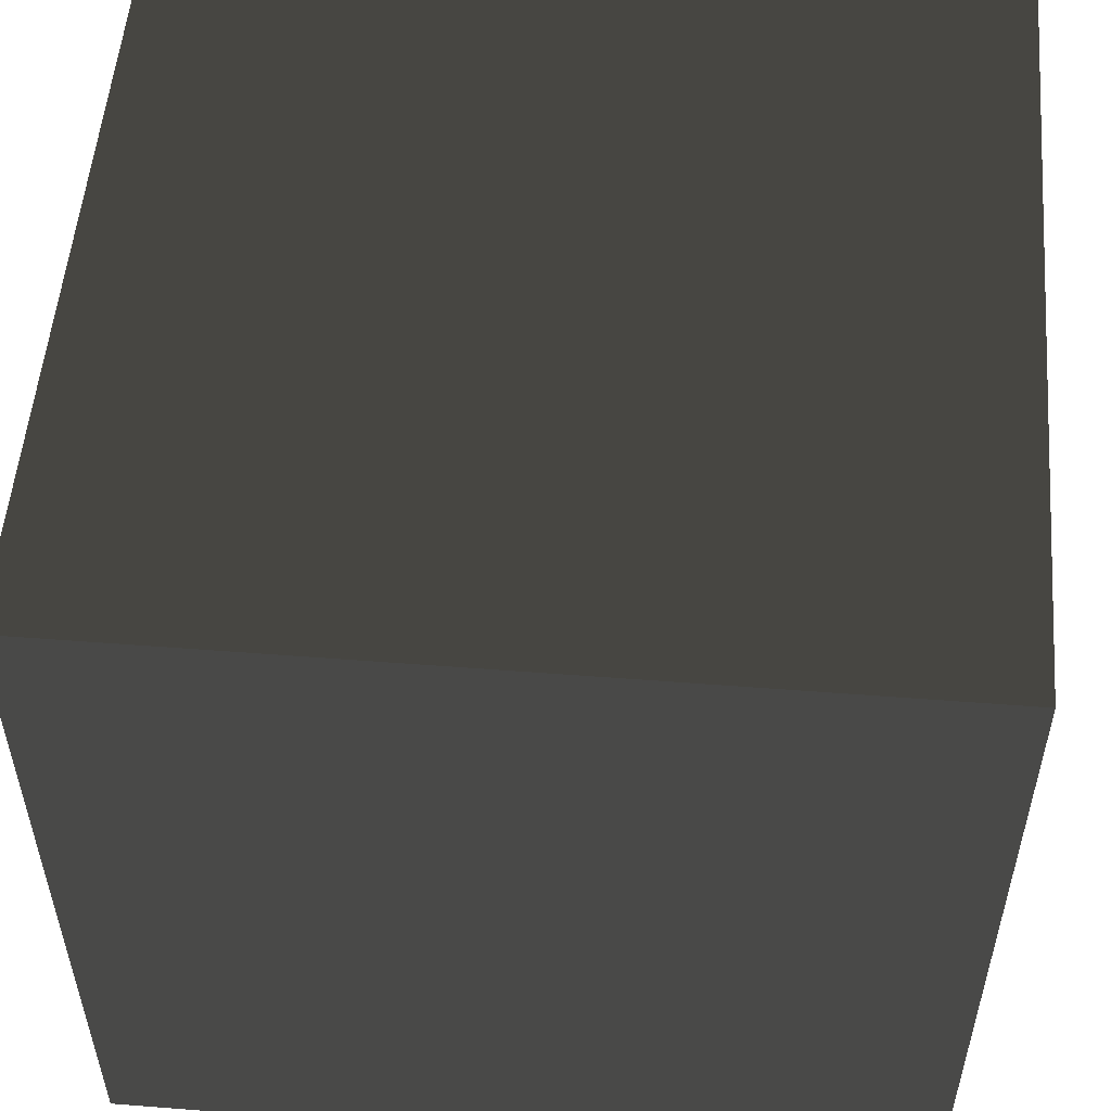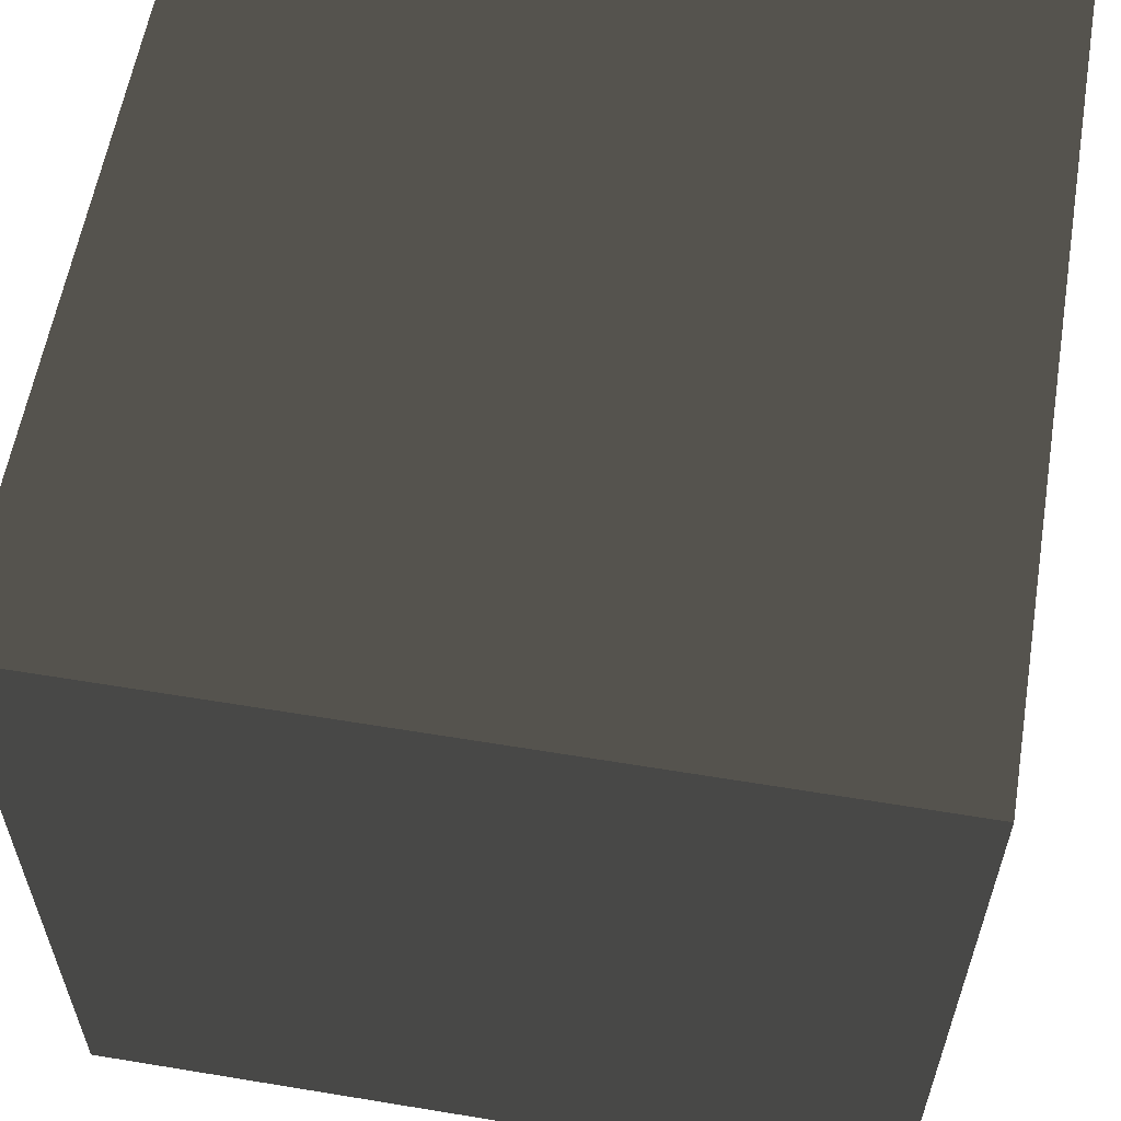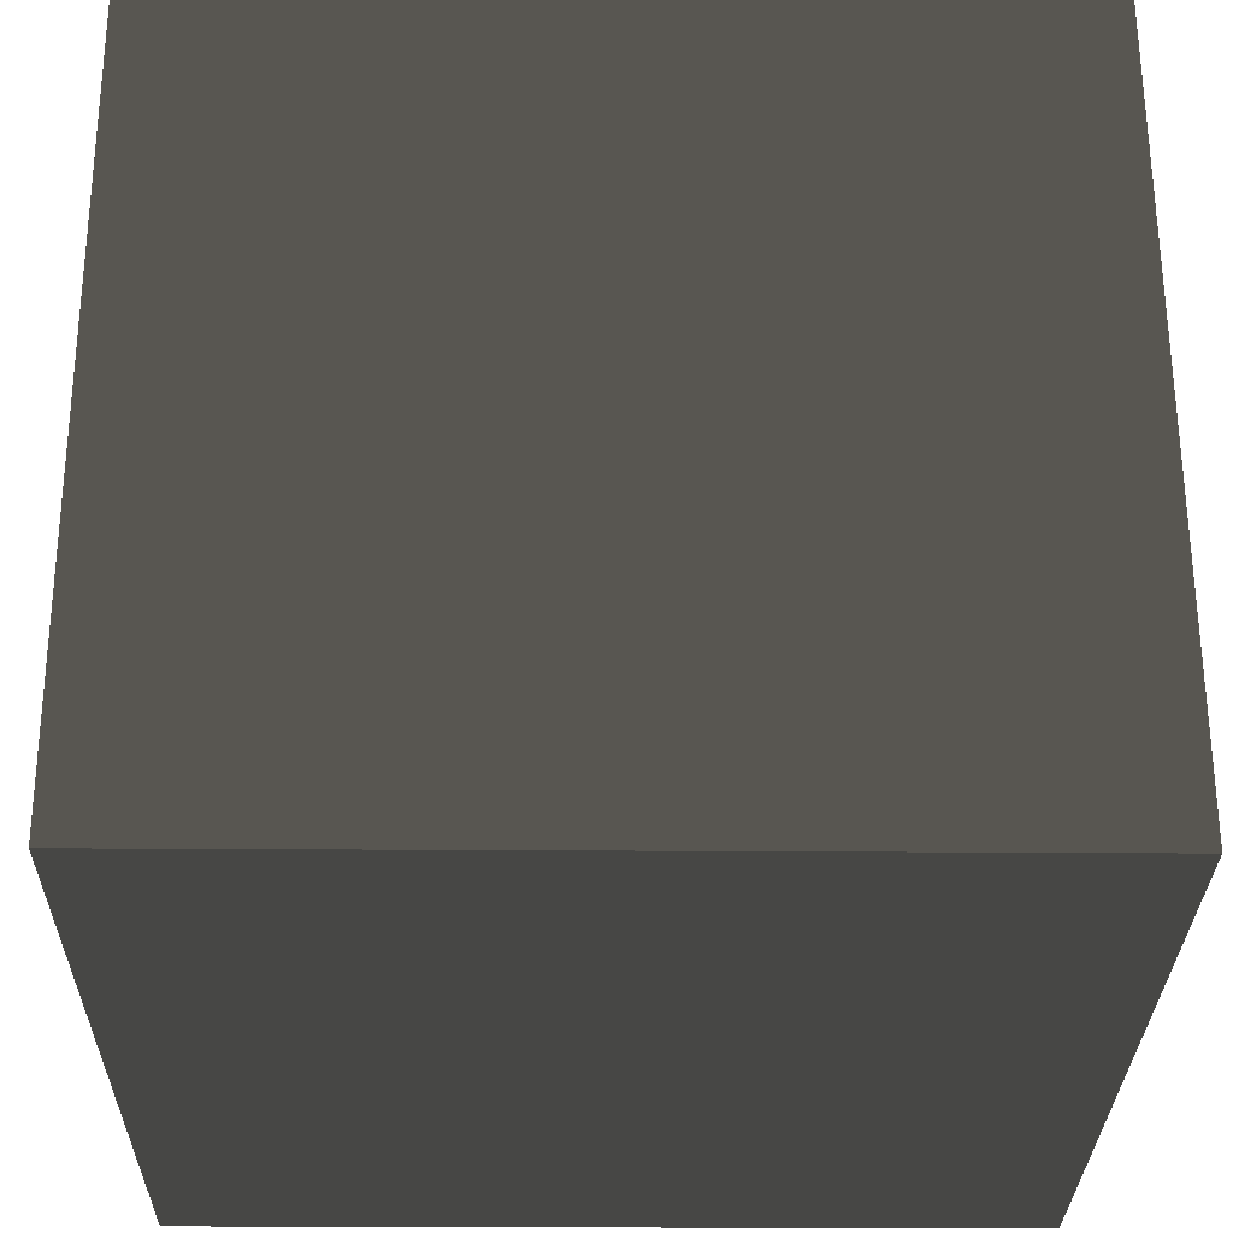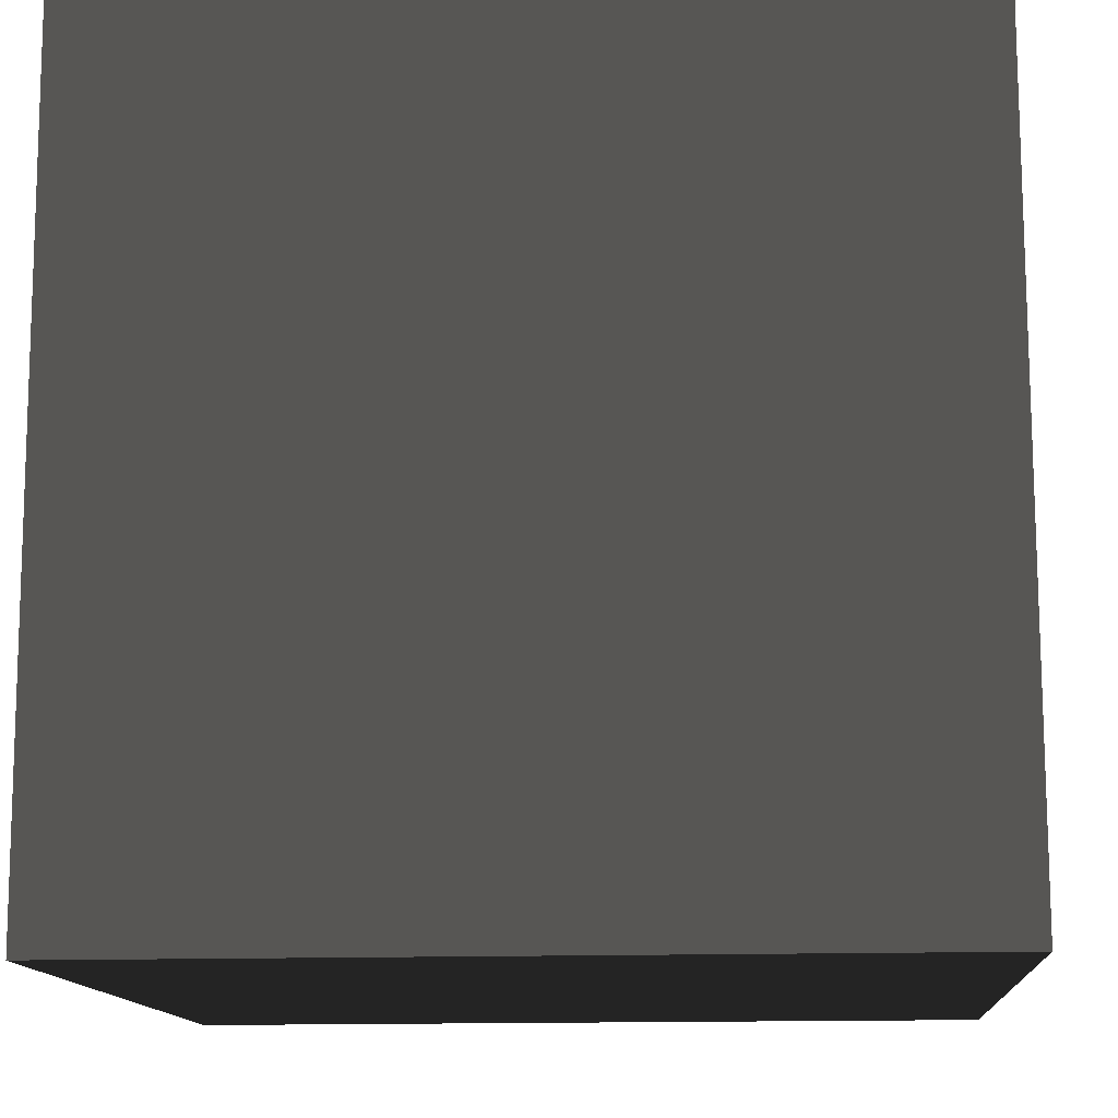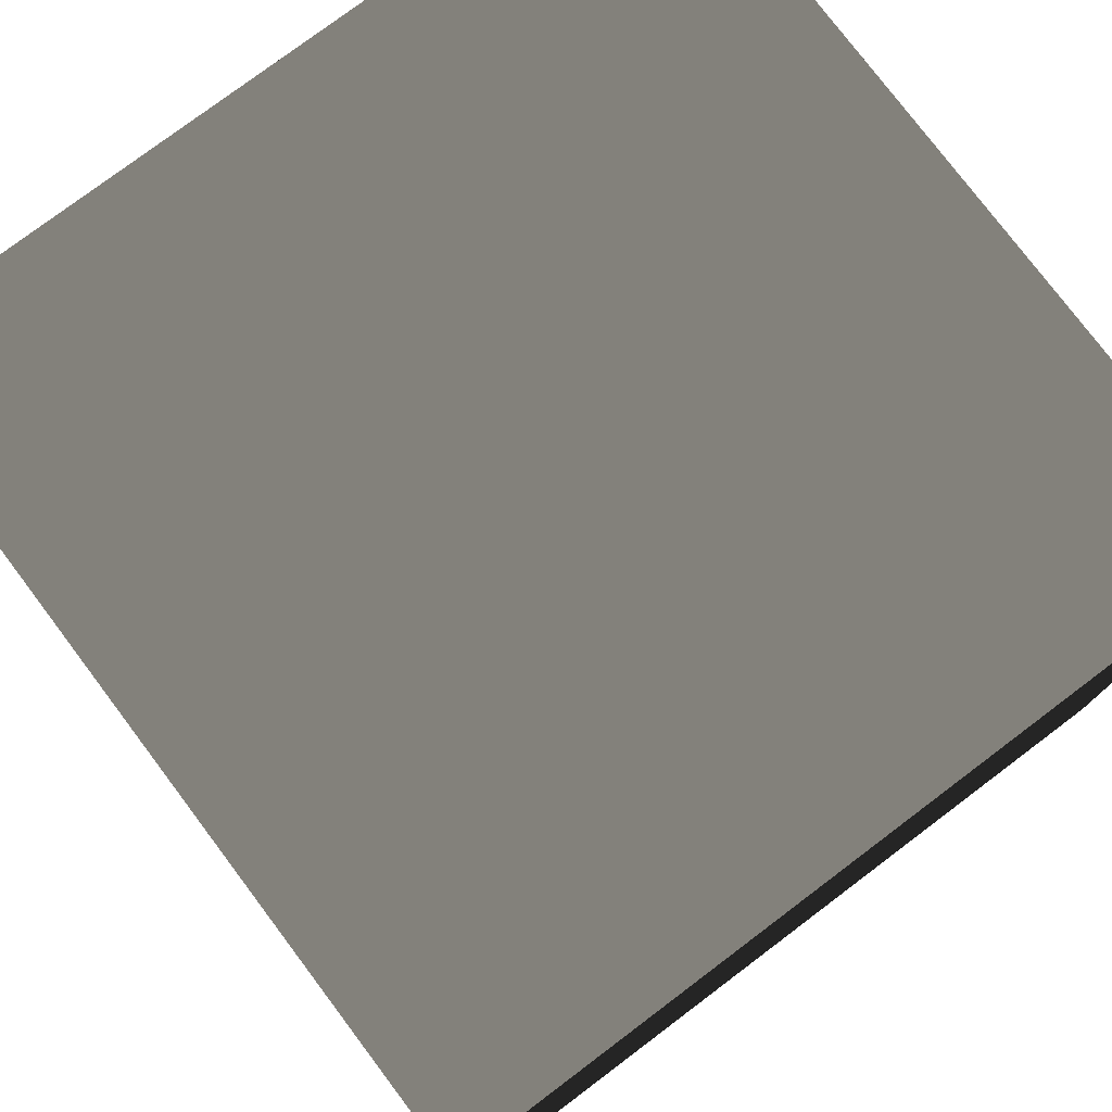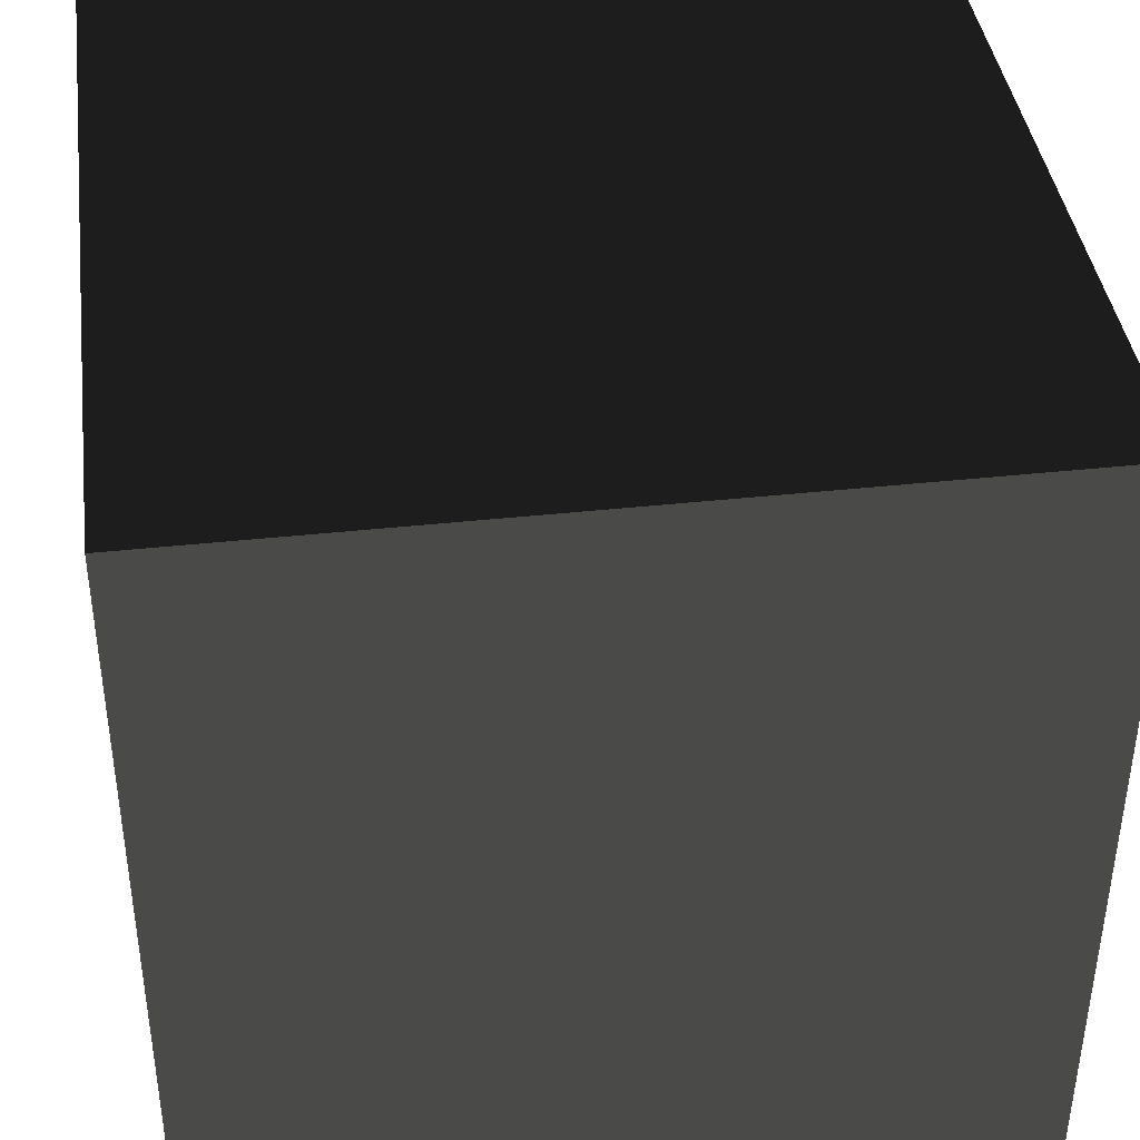
<metadata>
{"format":"obj","ext":"obj","renderer":"f3d","projection":"perspective","resolution":1024,"background":"white","views":[{"elev":53.9,"azim":4.7,"up":"+Z"},{"elev":59.0,"azim":99.6,"up":"+Y"},{"elev":-28.9,"azim":-90.9,"up":"+Z"},{"elev":-12.7,"azim":-85.9,"up":"+Y"},{"elev":77.6,"azim":143.0,"up":"+Y"},{"elev":40.6,"azim":82.3,"up":"+Y"}]}
</metadata>
<code>
v -0.05 -0.05 0.0001177
v 0.05 -0.05 0.0001177
v 0.05 0.05 -0.0001177
v -0.05 0.05 -0.0001177
v -0.05 -0.04976 0.1001
v -0.05 0.05024 0.09988
v 0.05 0.05024 0.09988
v 0.05 -0.04976 0.1001
v -0.05 -0.05 0.0001177
v -0.05 -0.04976 0.1001
v 0.05 -0.04976 0.1001
v 0.05 -0.05 0.0001177
v 0.05 -0.05 0.0001177
v 0.05 -0.04976 0.1001
v 0.05 0.05024 0.09988
v 0.05 0.05 -0.0001177
v 0.05 0.05 -0.0001177
v 0.05 0.05024 0.09988
v -0.05 0.05024 0.09988
v -0.05 0.05 -0.0001177
v -0.05 0.05 -0.0001177
v -0.05 0.05024 0.09988
v -0.05 -0.04976 0.1001
v -0.05 -0.05 0.0001177
g Crate_(74)_22226_174
f 1 3 2
f 1 4 3
f 5 7 6
f 5 8 7
f 9 11 10
f 9 12 11
f 13 15 14
f 13 16 15
f 17 19 18
f 17 20 19
f 21 23 22
f 21 24 23

</code>
